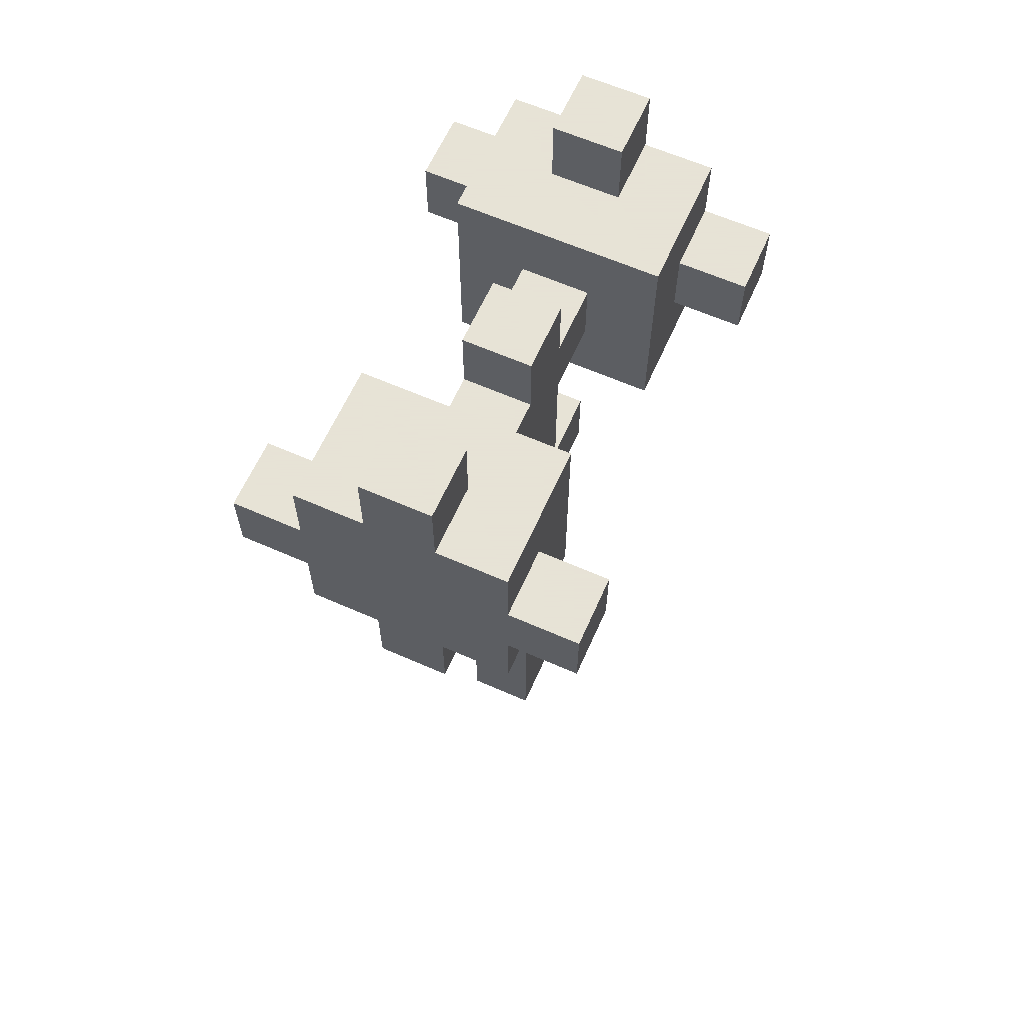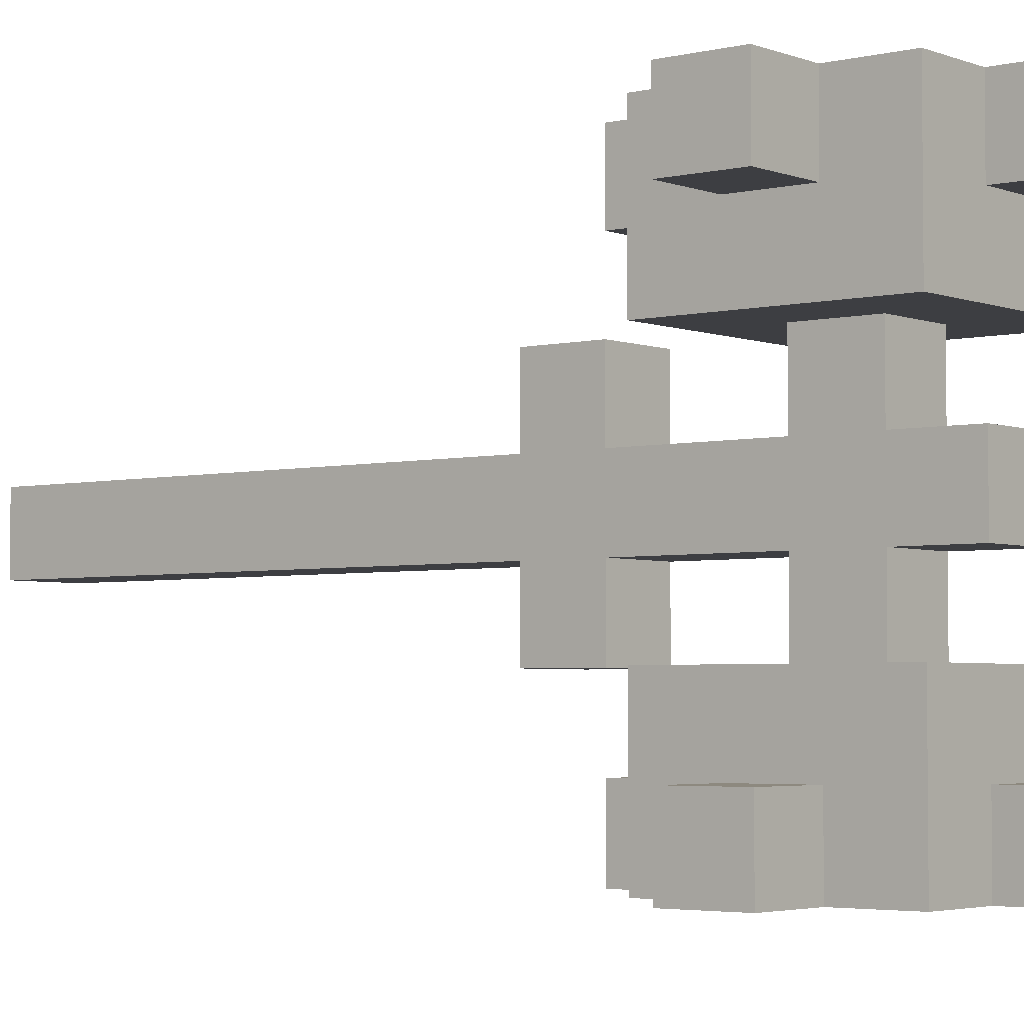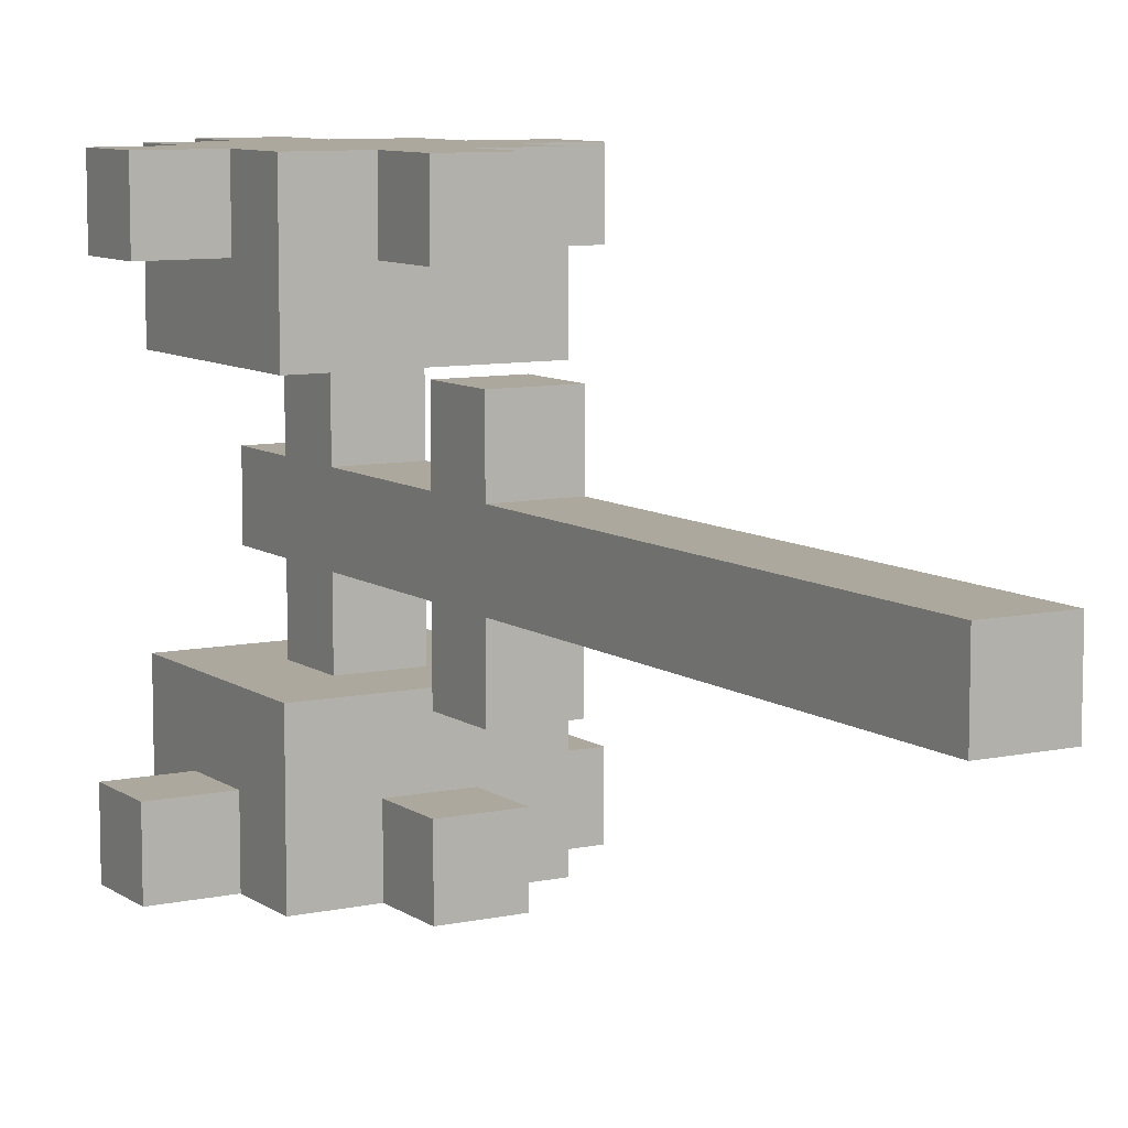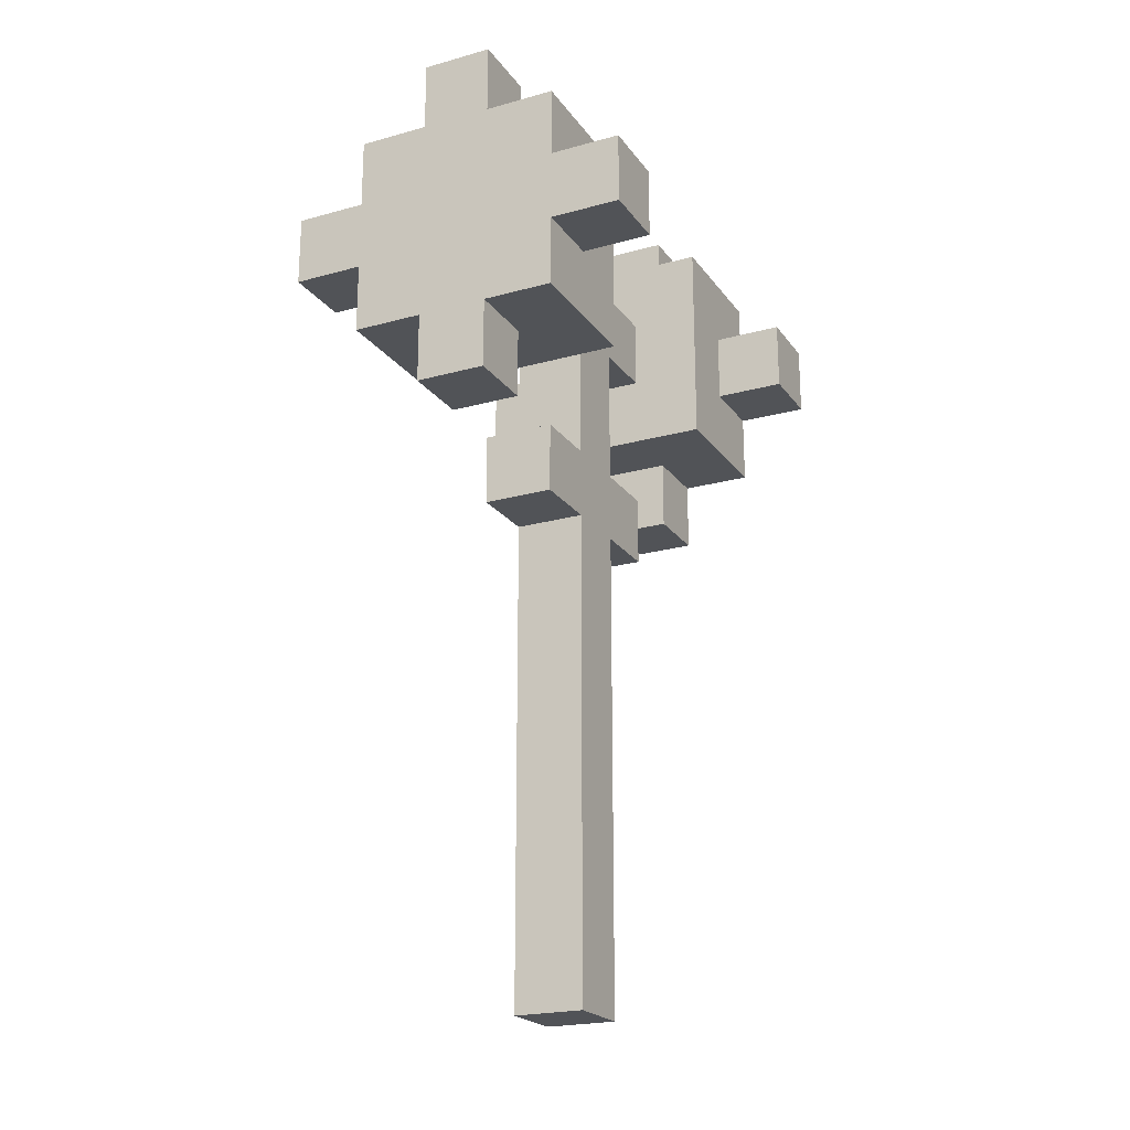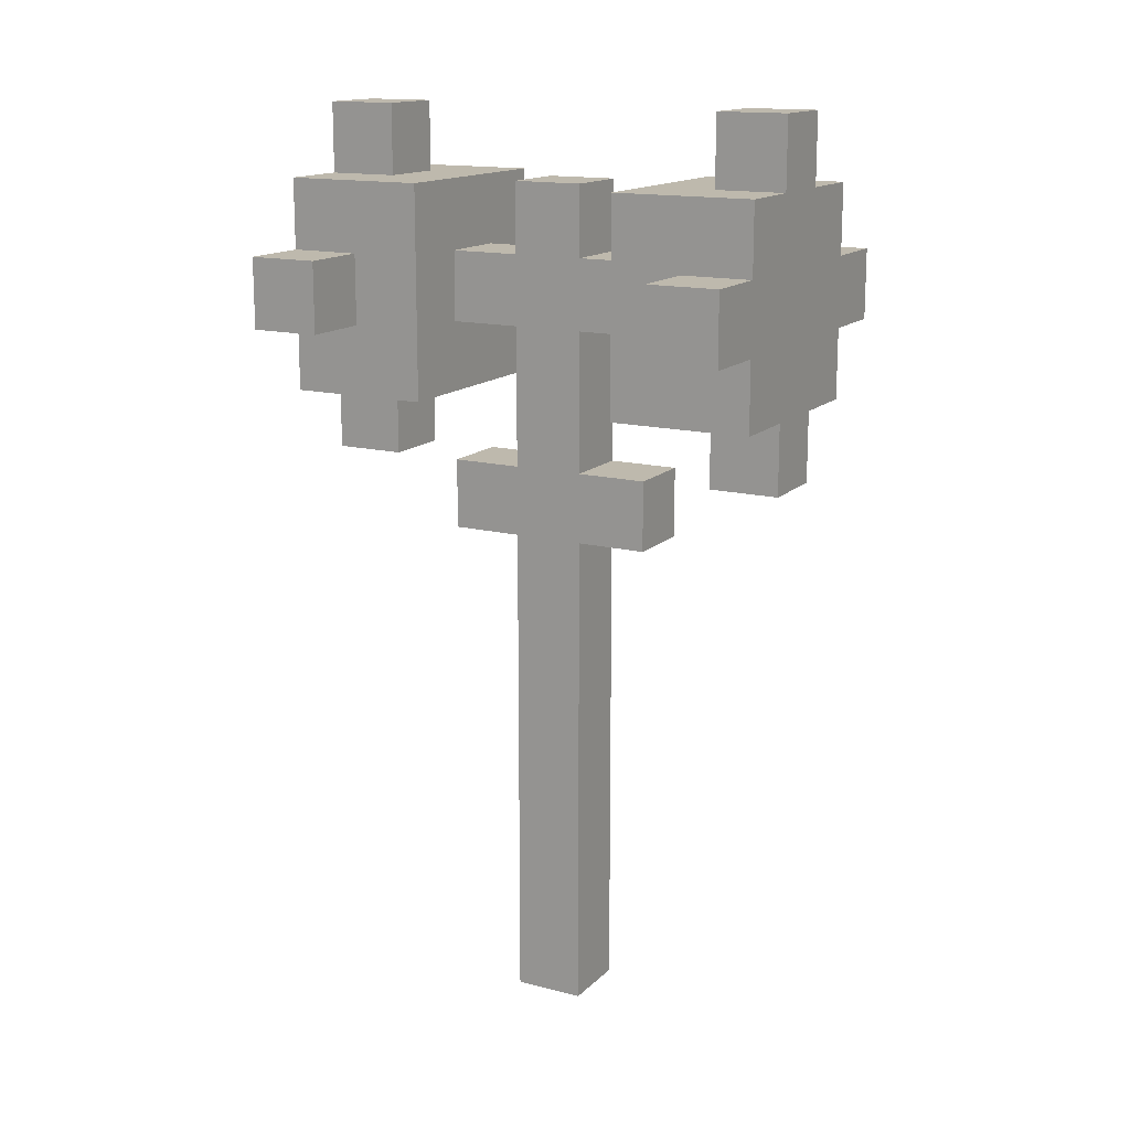
<metadata>
{"format":"obj","ext":"obj","renderer":"f3d","projection":"perspective","resolution":1024,"background":"white","views":[{"elev":62.8,"azim":-156.0,"up":"+Y"},{"elev":-3.6,"azim":128.9,"up":"+Z"},{"elev":8.7,"azim":-30.2,"up":"+Z"},{"elev":-21.7,"azim":-154.0,"up":"+Y"},{"elev":15.1,"azim":-61.3,"up":"+Y"}]}
</metadata>
<code>
o
v -0.2 1.4 0.3
v -0.2 1.4 0.2
v -0.2 1.4 -0.3
v -0.2 1.4 -0.4
v -0.2 1.5 0.3
v -0.2 1.5 0.2
v -0.2 1.5 -0.3
v -0.2 1.5 -0.4
v -0.1 1.3 0.3
v -0.1 1.3 0.1
v -0.1 1.3 -0.2
v -0.1 1.3 -0.4
v -0.1 1.4 0.3
v -0.1 1.4 0.2
v -0.1 1.4 -0.3
v -0.1 1.4 -0.4
v -0.1 1.5 0.3
v -0.1 1.5 0.2
v -0.1 1.5 -0.3
v -0.1 1.5 -0.4
v -0.1 1.6 0.3
v -0.1 1.6 0.1
v -0.1 1.6 -0.2
v -0.1 1.6 -0.4
v 5.96e-08 0.4 -2.98e-08
v 5.96e-08 0.4 -0.1
v 5.96e-08 1.1 0.1
v 5.96e-08 1.1 -2.98e-08
v 5.96e-08 1.1 -0.1
v 5.96e-08 1.1 -0.2
v 5.96e-08 1.2 0.3
v 5.96e-08 1.2 0.2
v 5.96e-08 1.2 0.1
v 5.96e-08 1.2 -2.98e-08
v 5.96e-08 1.2 -0.1
v 5.96e-08 1.2 -0.2
v 5.96e-08 1.2 -0.3
v 5.96e-08 1.2 -0.4
v 5.96e-08 1.3 0.3
v 5.96e-08 1.3 0.2
v 5.96e-08 1.3 -2.98e-08
v 5.96e-08 1.3 -0.1
v 5.96e-08 1.3 -0.3
v 5.96e-08 1.3 -0.4
v 5.96e-08 1.4 0.1
v 5.96e-08 1.4 -2.98e-08
v 5.96e-08 1.4 -0.1
v 5.96e-08 1.4 -0.2
v 5.96e-08 1.5 0.1
v 5.96e-08 1.5 -2.98e-08
v 5.96e-08 1.5 -0.1
v 5.96e-08 1.5 -0.2
v 5.96e-08 1.6 0.3
v 5.96e-08 1.6 0.2
v 5.96e-08 1.6 -2.98e-08
v 5.96e-08 1.6 -0.1
v 5.96e-08 1.6 -0.3
v 5.96e-08 1.6 -0.4
v 5.96e-08 1.7 0.3
v 5.96e-08 1.7 0.2
v 5.96e-08 1.7 -0.3
v 5.96e-08 1.7 -0.4
v 0.1 0.4 -2.98e-08
v 0.1 0.4 -0.1
v 0.1 1.1 0.1
v 0.1 1.1 -2.98e-08
v 0.1 1.1 -0.1
v 0.1 1.1 -0.2
v 0.1 1.2 0.3
v 0.1 1.2 0.2
v 0.1 1.2 0.1
v 0.1 1.2 -2.98e-08
v 0.1 1.2 -0.1
v 0.1 1.2 -0.2
v 0.1 1.2 -0.3
v 0.1 1.2 -0.4
v 0.1 1.3 0.3
v 0.1 1.3 0.2
v 0.1 1.3 -2.98e-08
v 0.1 1.3 -0.1
v 0.1 1.3 -0.3
v 0.1 1.3 -0.4
v 0.1 1.4 0.1
v 0.1 1.4 -2.98e-08
v 0.1 1.4 -0.1
v 0.1 1.4 -0.2
v 0.1 1.5 0.1
v 0.1 1.5 -2.98e-08
v 0.1 1.5 -0.1
v 0.1 1.5 -0.2
v 0.1 1.6 0.3
v 0.1 1.6 0.2
v 0.1 1.6 -2.98e-08
v 0.1 1.6 -0.1
v 0.1 1.6 -0.3
v 0.1 1.6 -0.4
v 0.1 1.7 0.3
v 0.1 1.7 0.2
v 0.1 1.7 -0.3
v 0.1 1.7 -0.4
v 0.2 1.3 0.3
v 0.2 1.3 0.1
v 0.2 1.3 -0.2
v 0.2 1.3 -0.4
v 0.2 1.4 0.3
v 0.2 1.4 0.2
v 0.2 1.4 -0.3
v 0.2 1.4 -0.4
v 0.2 1.5 0.3
v 0.2 1.5 0.2
v 0.2 1.5 -0.3
v 0.2 1.5 -0.4
v 0.2 1.6 0.3
v 0.2 1.6 0.1
v 0.2 1.6 -0.2
v 0.2 1.6 -0.4
v 0.3 1.4 0.3
v 0.3 1.4 0.2
v 0.3 1.4 -0.3
v 0.3 1.4 -0.4
v 0.3 1.5 0.3
v 0.3 1.5 0.2
v 0.3 1.5 -0.3
v 0.3 1.5 -0.4
v -0.2 1.4 0.3
v -0.2 1.5 0.3
v -0.1 1.3 0.3
v -0.1 1.4 0.3
v -0.1 1.5 0.3
v -0.1 1.6 0.3
v 5.96e-08 1.2 0.3
v 5.96e-08 1.3 0.3
v 5.96e-08 1.6 0.3
v 5.96e-08 1.7 0.3
v 0.1 1.2 0.3
v 0.1 1.3 0.3
v 0.1 1.6 0.3
v 0.1 1.7 0.3
v 0.2 1.3 0.3
v 0.2 1.4 0.3
v 0.2 1.5 0.3
v 0.2 1.6 0.3
v 0.3 1.4 0.3
v 0.3 1.5 0.3
v 5.96e-08 1.1 0.1
v 5.96e-08 1.2 0.1
v 0.1 1.1 0.1
v 0.1 1.2 0.1
v 5.96e-08 0.4 -2.98e-08
v 5.96e-08 1.1 -2.98e-08
v 5.96e-08 1.2 -2.98e-08
v 5.96e-08 1.3 -2.98e-08
v 5.96e-08 1.4 -2.98e-08
v 5.96e-08 1.5 -2.98e-08
v 5.96e-08 1.6 -2.98e-08
v 0.1 0.4 -2.98e-08
v 0.1 1.1 -2.98e-08
v 0.1 1.2 -2.98e-08
v 0.1 1.3 -2.98e-08
v 0.1 1.4 -2.98e-08
v 0.1 1.5 -2.98e-08
v 0.1 1.6 -2.98e-08
v -0.1 1.3 -0.2
v -0.1 1.6 -0.2
v 5.96e-08 1.4 -0.2
v 5.96e-08 1.5 -0.2
v 0.1 1.4 -0.2
v 0.1 1.5 -0.2
v 0.2 1.3 -0.2
v 0.2 1.6 -0.2
v -0.2 1.4 -0.3
v -0.2 1.5 -0.3
v -0.1 1.4 -0.3
v -0.1 1.5 -0.3
v 5.96e-08 1.2 -0.3
v 5.96e-08 1.3 -0.3
v 5.96e-08 1.6 -0.3
v 5.96e-08 1.7 -0.3
v 0.1 1.2 -0.3
v 0.1 1.3 -0.3
v 0.1 1.6 -0.3
v 0.1 1.7 -0.3
v 0.2 1.4 -0.3
v 0.2 1.5 -0.3
v 0.3 1.4 -0.3
v 0.3 1.5 -0.3
v -0.2 1.4 0.2
v -0.2 1.5 0.2
v -0.1 1.4 0.2
v -0.1 1.5 0.2
v 5.96e-08 1.2 0.2
v 5.96e-08 1.3 0.2
v 5.96e-08 1.6 0.2
v 5.96e-08 1.7 0.2
v 0.1 1.2 0.2
v 0.1 1.3 0.2
v 0.1 1.6 0.2
v 0.1 1.7 0.2
v 0.2 1.4 0.2
v 0.2 1.5 0.2
v 0.3 1.4 0.2
v 0.3 1.5 0.2
v -0.1 1.3 0.1
v -0.1 1.6 0.1
v 5.96e-08 1.4 0.1
v 5.96e-08 1.5 0.1
v 0.1 1.4 0.1
v 0.1 1.5 0.1
v 0.2 1.3 0.1
v 0.2 1.6 0.1
v 5.96e-08 0.4 -0.1
v 5.96e-08 1.1 -0.1
v 5.96e-08 1.2 -0.1
v 5.96e-08 1.3 -0.1
v 5.96e-08 1.4 -0.1
v 5.96e-08 1.5 -0.1
v 5.96e-08 1.6 -0.1
v 0.1 0.4 -0.1
v 0.1 1.1 -0.1
v 0.1 1.2 -0.1
v 0.1 1.3 -0.1
v 0.1 1.4 -0.1
v 0.1 1.5 -0.1
v 0.1 1.6 -0.1
v 5.96e-08 1.1 -0.2
v 5.96e-08 1.2 -0.2
v 0.1 1.1 -0.2
v 0.1 1.2 -0.2
v -0.2 1.4 -0.4
v -0.2 1.5 -0.4
v -0.1 1.3 -0.4
v -0.1 1.4 -0.4
v -0.1 1.5 -0.4
v -0.1 1.6 -0.4
v 5.96e-08 1.2 -0.4
v 5.96e-08 1.3 -0.4
v 5.96e-08 1.6 -0.4
v 5.96e-08 1.7 -0.4
v 0.1 1.2 -0.4
v 0.1 1.3 -0.4
v 0.1 1.6 -0.4
v 0.1 1.7 -0.4
v 0.2 1.3 -0.4
v 0.2 1.4 -0.4
v 0.2 1.5 -0.4
v 0.2 1.6 -0.4
v 0.3 1.4 -0.4
v 0.3 1.5 -0.4
v 5.96e-08 0.4 -2.98e-08
v 0.1 0.4 -2.98e-08
v 5.96e-08 0.4 -0.1
v 0.1 0.4 -0.1
v 5.96e-08 1.1 0.1
v 0.1 1.1 0.1
v 5.96e-08 1.1 -2.98e-08
v 0.1 1.1 -2.98e-08
v 5.96e-08 1.1 -0.1
v 0.1 1.1 -0.1
v 5.96e-08 1.1 -0.2
v 0.1 1.1 -0.2
v 5.96e-08 1.2 0.3
v 0.1 1.2 0.3
v 5.96e-08 1.2 0.2
v 0.1 1.2 0.2
v 5.96e-08 1.2 -0.3
v 0.1 1.2 -0.3
v 5.96e-08 1.2 -0.4
v 0.1 1.2 -0.4
v -0.1 1.3 0.3
v 5.96e-08 1.3 0.3
v 0.1 1.3 0.3
v 0.2 1.3 0.3
v 5.96e-08 1.3 0.2
v 0.1 1.3 0.2
v -0.1 1.3 0.1
v 0.2 1.3 0.1
v -0.1 1.3 -0.2
v 0.2 1.3 -0.2
v 5.96e-08 1.3 -0.3
v 0.1 1.3 -0.3
v -0.1 1.3 -0.4
v 5.96e-08 1.3 -0.4
v 0.1 1.3 -0.4
v 0.2 1.3 -0.4
v -0.2 1.4 0.3
v -0.1 1.4 0.3
v 0.2 1.4 0.3
v 0.3 1.4 0.3
v -0.2 1.4 0.2
v -0.1 1.4 0.2
v 0.2 1.4 0.2
v 0.3 1.4 0.2
v 5.96e-08 1.4 0.1
v 0.1 1.4 0.1
v 5.96e-08 1.4 -2.98e-08
v 0.1 1.4 -2.98e-08
v 5.96e-08 1.4 -0.1
v 0.1 1.4 -0.1
v 5.96e-08 1.4 -0.2
v 0.1 1.4 -0.2
v -0.2 1.4 -0.3
v -0.1 1.4 -0.3
v 0.2 1.4 -0.3
v 0.3 1.4 -0.3
v -0.2 1.4 -0.4
v -0.1 1.4 -0.4
v 0.2 1.4 -0.4
v 0.3 1.4 -0.4
v 5.96e-08 1.2 0.1
v 0.1 1.2 0.1
v 5.96e-08 1.2 -2.98e-08
v 0.1 1.2 -2.98e-08
v 5.96e-08 1.2 -0.1
v 0.1 1.2 -0.1
v 5.96e-08 1.2 -0.2
v 0.1 1.2 -0.2
v -0.2 1.5 0.3
v -0.1 1.5 0.3
v 0.2 1.5 0.3
v 0.3 1.5 0.3
v -0.2 1.5 0.2
v -0.1 1.5 0.2
v 0.2 1.5 0.2
v 0.3 1.5 0.2
v 5.96e-08 1.5 0.1
v 0.1 1.5 0.1
v 5.96e-08 1.5 -2.98e-08
v 0.1 1.5 -2.98e-08
v 5.96e-08 1.5 -0.1
v 0.1 1.5 -0.1
v 5.96e-08 1.5 -0.2
v 0.1 1.5 -0.2
v -0.2 1.5 -0.3
v -0.1 1.5 -0.3
v 0.2 1.5 -0.3
v 0.3 1.5 -0.3
v -0.2 1.5 -0.4
v -0.1 1.5 -0.4
v 0.2 1.5 -0.4
v 0.3 1.5 -0.4
v -0.1 1.6 0.3
v 5.96e-08 1.6 0.3
v 0.1 1.6 0.3
v 0.2 1.6 0.3
v 5.96e-08 1.6 0.2
v 0.1 1.6 0.2
v -0.1 1.6 0.1
v 0.2 1.6 0.1
v 5.96e-08 1.6 -2.98e-08
v 0.1 1.6 -2.98e-08
v 5.96e-08 1.6 -0.1
v 0.1 1.6 -0.1
v -0.1 1.6 -0.2
v 0.2 1.6 -0.2
v 5.96e-08 1.6 -0.3
v 0.1 1.6 -0.3
v -0.1 1.6 -0.4
v 5.96e-08 1.6 -0.4
v 0.1 1.6 -0.4
v 0.2 1.6 -0.4
v 5.96e-08 1.7 0.3
v 0.1 1.7 0.3
v 5.96e-08 1.7 0.2
v 0.1 1.7 0.2
v 5.96e-08 1.7 -0.3
v 0.1 1.7 -0.3
v 5.96e-08 1.7 -0.4
v 0.1 1.7 -0.4
f 5 2 1
f 6 2 5
f 7 4 3
f 8 4 7
f 13 10 9
f 14 10 13
f 15 12 11
f 16 12 15
f 18 10 14
f 19 15 11
f 21 18 17
f 22 10 18
f 22 18 21
f 23 20 19
f 23 19 11
f 24 20 23
f 28 26 25
f 29 26 28
f 33 28 27
f 33 29 28
f 33 30 29
f 34 30 33
f 35 30 34
f 36 30 35
f 39 32 31
f 40 32 39
f 41 35 34
f 42 35 41
f 43 38 37
f 44 38 43
f 46 42 41
f 47 42 46
f 49 46 45
f 49 48 47
f 49 47 46
f 50 48 49
f 51 48 50
f 52 48 51
f 55 51 50
f 56 51 55
f 59 54 53
f 60 54 59
f 61 58 57
f 62 58 61
f 63 64 66
f 66 64 67
f 65 66 71
f 66 67 71
f 67 68 71
f 71 68 72
f 72 68 73
f 73 68 74
f 69 70 77
f 77 70 78
f 72 73 79
f 79 73 80
f 75 76 81
f 81 76 82
f 79 80 84
f 84 80 85
f 83 84 87
f 85 86 87
f 84 85 87
f 87 86 88
f 88 86 89
f 89 86 90
f 88 89 93
f 93 89 94
f 91 92 97
f 97 92 98
f 95 96 99
f 99 96 100
f 101 102 105
f 105 102 106
f 103 104 107
f 107 104 108
f 106 102 110
f 103 107 111
f 109 110 113
f 110 102 114
f 113 110 114
f 111 112 115
f 103 111 115
f 115 112 116
f 117 118 121
f 121 118 122
f 119 120 123
f 123 120 124
f 128 126 125
f 129 126 128
f 132 128 127
f 132 130 129
f 132 129 128
f 133 130 132
f 135 132 131
f 135 134 133
f 135 133 132
f 136 134 135
f 137 134 136
f 138 134 137
f 139 137 136
f 140 137 139
f 141 137 140
f 142 137 141
f 143 141 140
f 144 141 143
f 147 146 145
f 148 146 147
f 156 150 149
f 157 150 156
f 158 152 151
f 159 153 152
f 159 152 158
f 160 153 159
f 161 155 154
f 162 155 161
f 165 164 163
f 166 164 165
f 167 165 163
f 168 164 166
f 169 167 163
f 169 168 167
f 170 164 168
f 170 168 169
f 173 172 171
f 174 172 173
f 179 176 175
f 180 176 179
f 181 178 177
f 182 178 181
f 185 184 183
f 186 184 185
f 187 188 189
f 189 188 190
f 191 192 195
f 195 192 196
f 193 194 197
f 197 194 198
f 199 200 201
f 201 200 202
f 203 204 205
f 205 204 206
f 203 205 207
f 206 204 208
f 203 207 209
f 207 208 209
f 208 204 210
f 209 208 210
f 211 212 218
f 218 212 219
f 213 214 220
f 214 215 221
f 220 214 221
f 221 215 222
f 216 217 223
f 223 217 224
f 225 226 227
f 227 226 228
f 229 230 232
f 232 230 233
f 231 232 236
f 233 234 236
f 232 233 236
f 236 234 237
f 235 236 239
f 237 238 239
f 236 237 239
f 239 238 240
f 240 238 241
f 241 238 242
f 240 241 243
f 243 241 244
f 244 241 245
f 245 241 246
f 244 245 247
f 247 245 248
f 251 250 249
f 252 250 251
f 255 254 253
f 256 254 255
f 259 258 257
f 260 258 259
f 263 262 261
f 264 262 263
f 267 266 265
f 268 266 267
f 273 270 269
f 274 272 271
f 275 273 269
f 275 274 273
f 276 272 274
f 276 274 275
f 279 278 277
f 280 278 279
f 281 279 277
f 282 279 281
f 283 278 280
f 284 278 283
f 289 286 285
f 290 286 289
f 291 288 287
f 292 288 291
f 295 294 293
f 296 294 295
f 299 298 297
f 300 298 299
f 305 302 301
f 306 302 305
f 307 304 303
f 308 304 307
f 309 310 311
f 311 310 312
f 313 314 315
f 315 314 316
f 317 318 321
f 321 318 322
f 319 320 323
f 323 320 324
f 325 326 327
f 327 326 328
f 329 330 331
f 331 330 332
f 333 334 337
f 337 334 338
f 335 336 339
f 339 336 340
f 341 342 345
f 343 344 346
f 341 345 347
f 345 346 347
f 346 344 348
f 347 346 348
f 349 350 351
f 351 350 352
f 353 354 355
f 355 354 356
f 353 355 357
f 357 355 358
f 356 354 359
f 359 354 360
f 361 362 363
f 363 362 364
f 365 366 367
f 367 366 368

</code>
